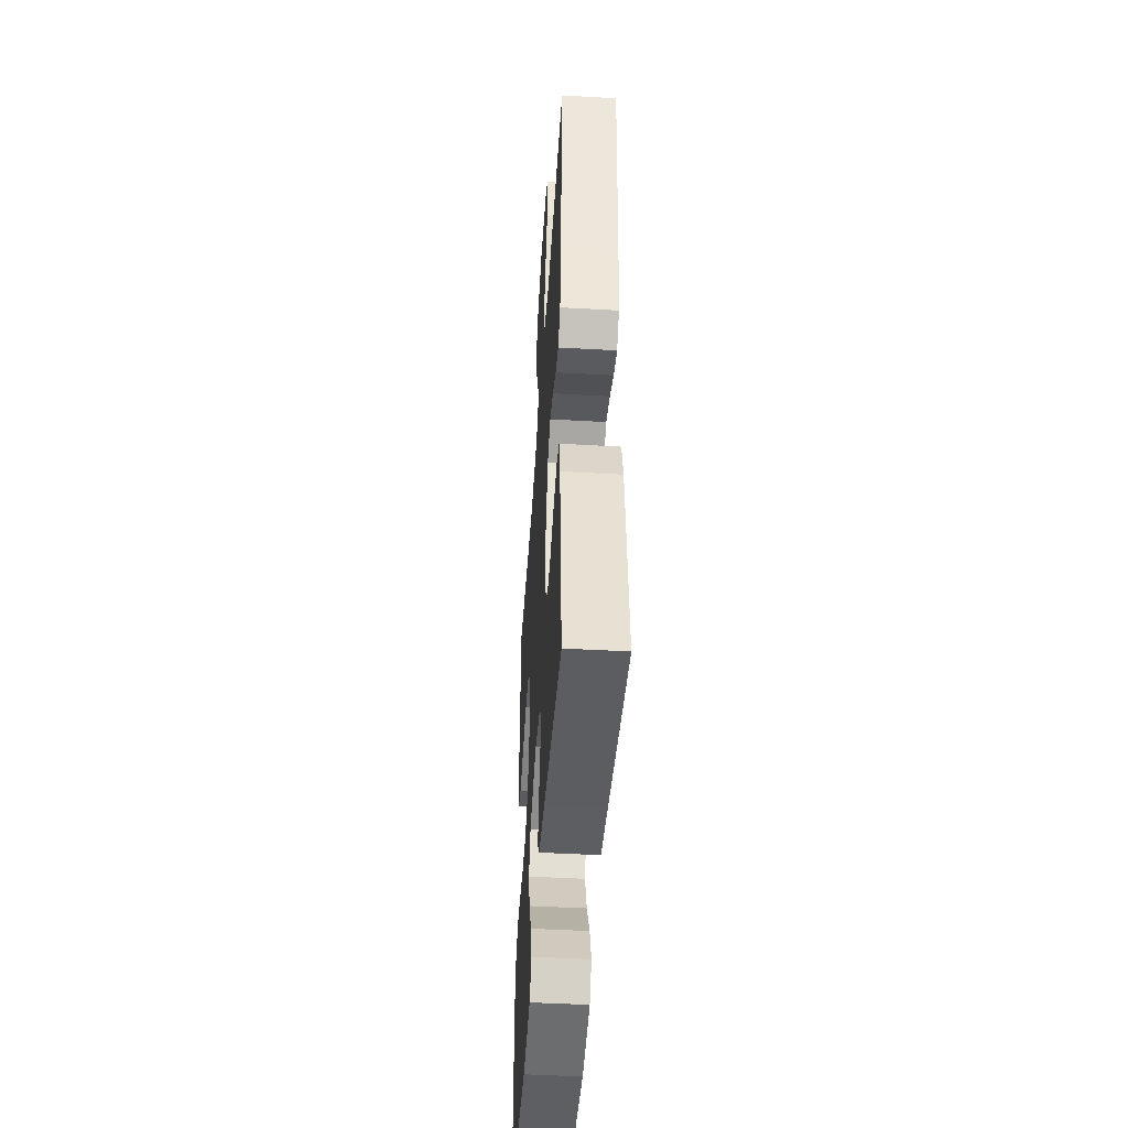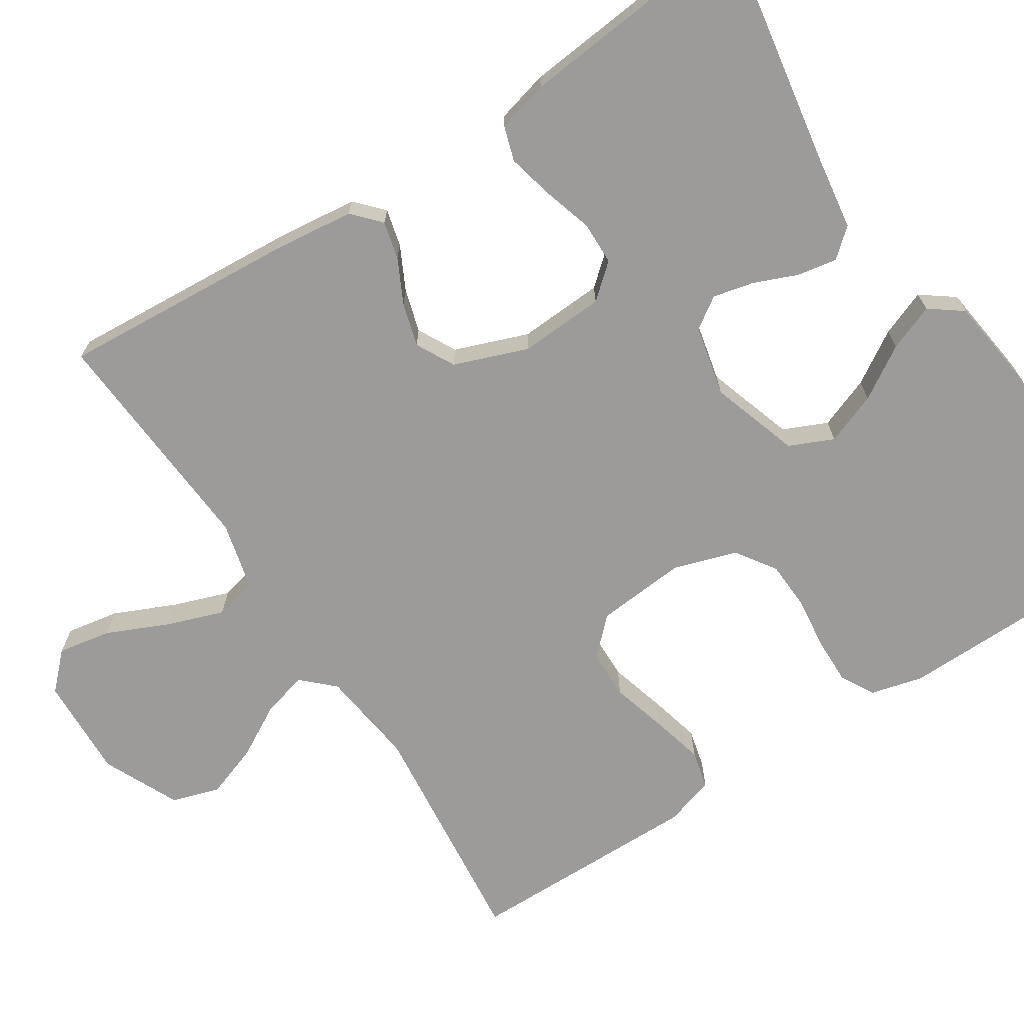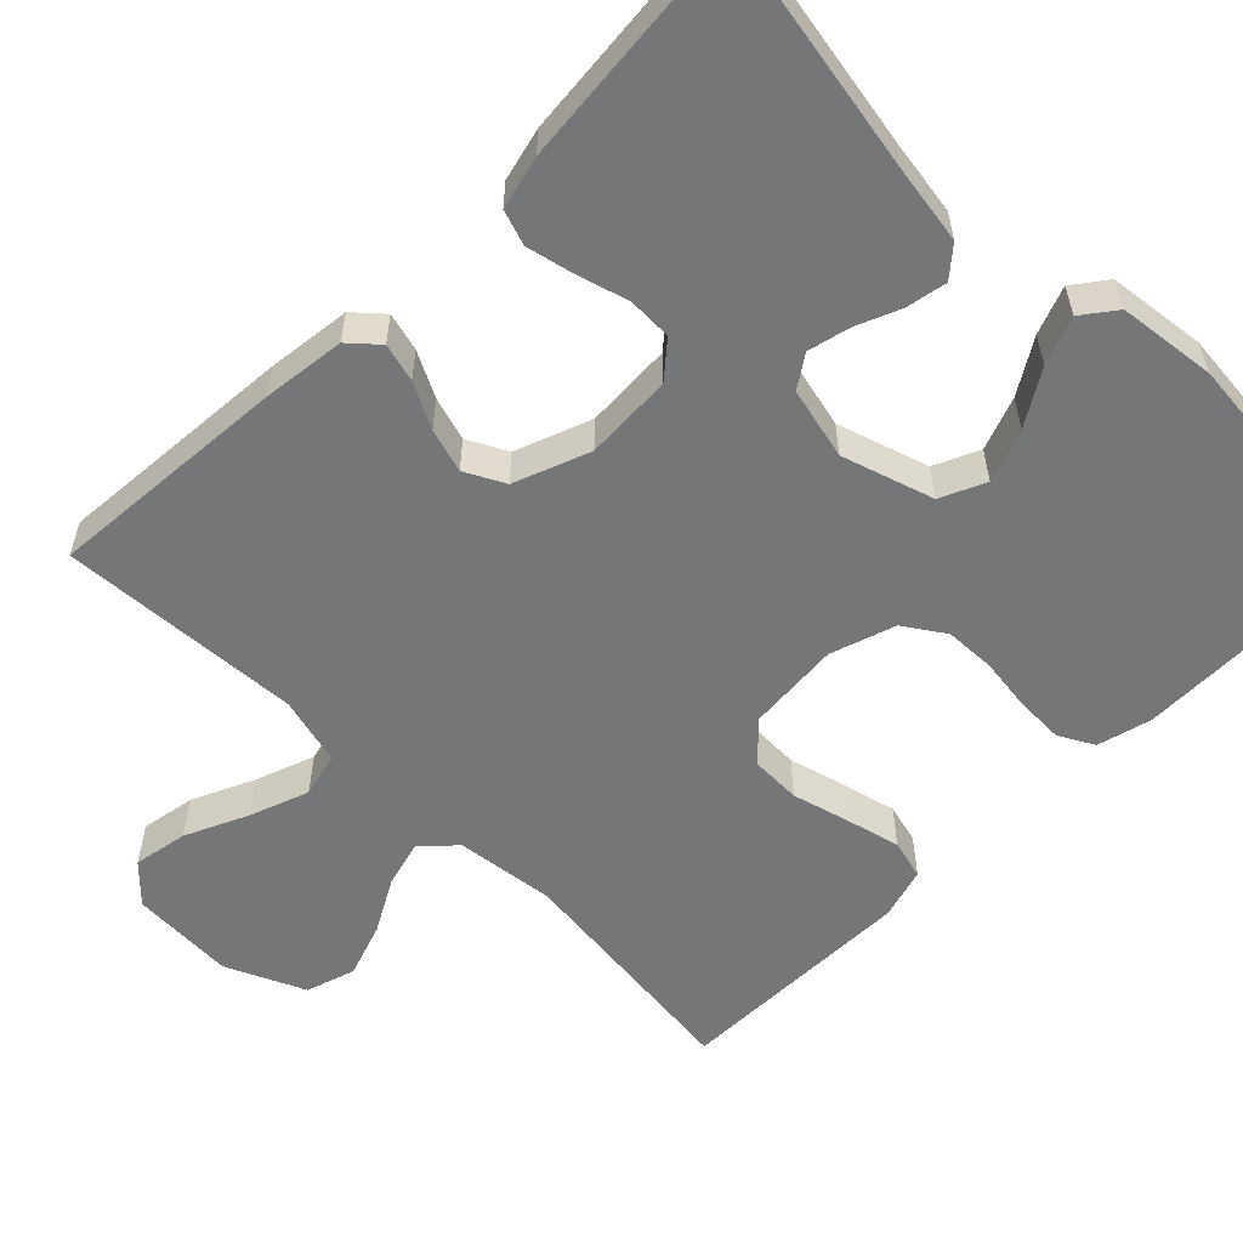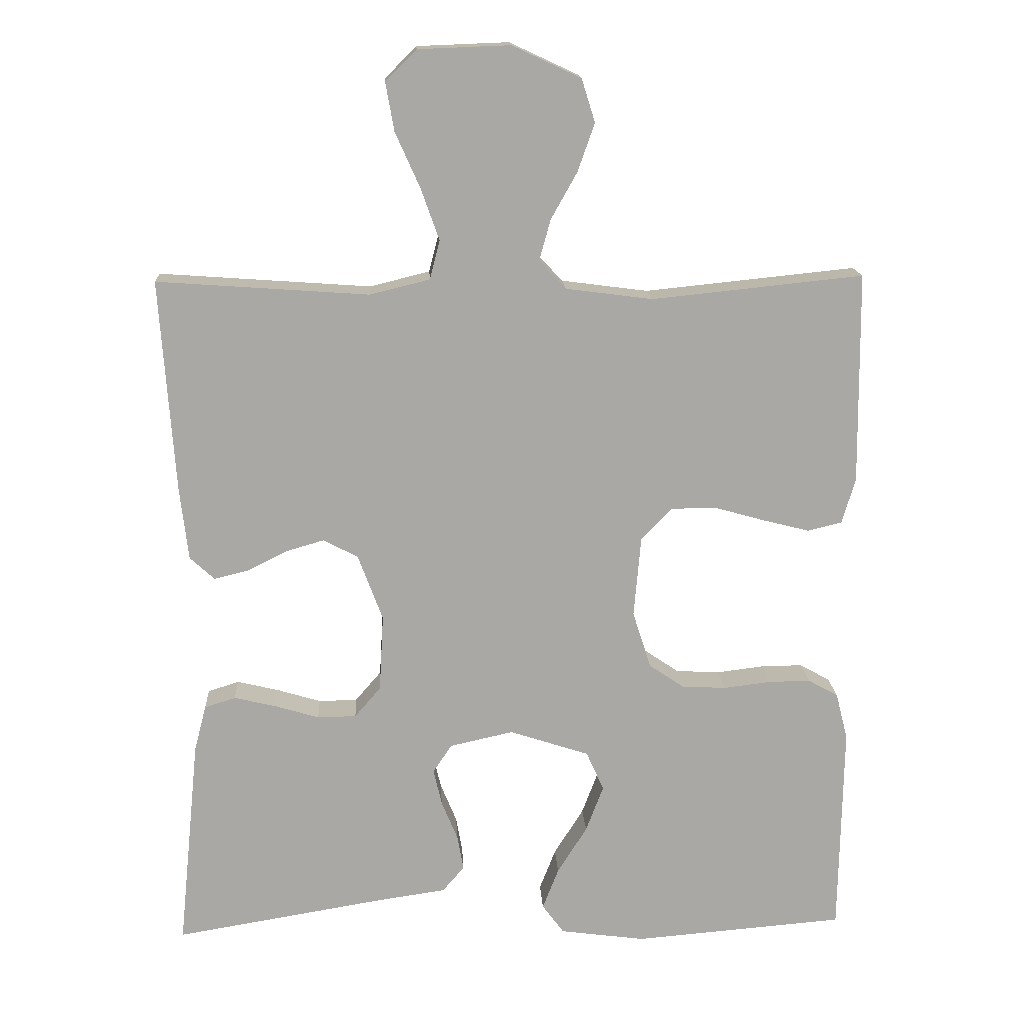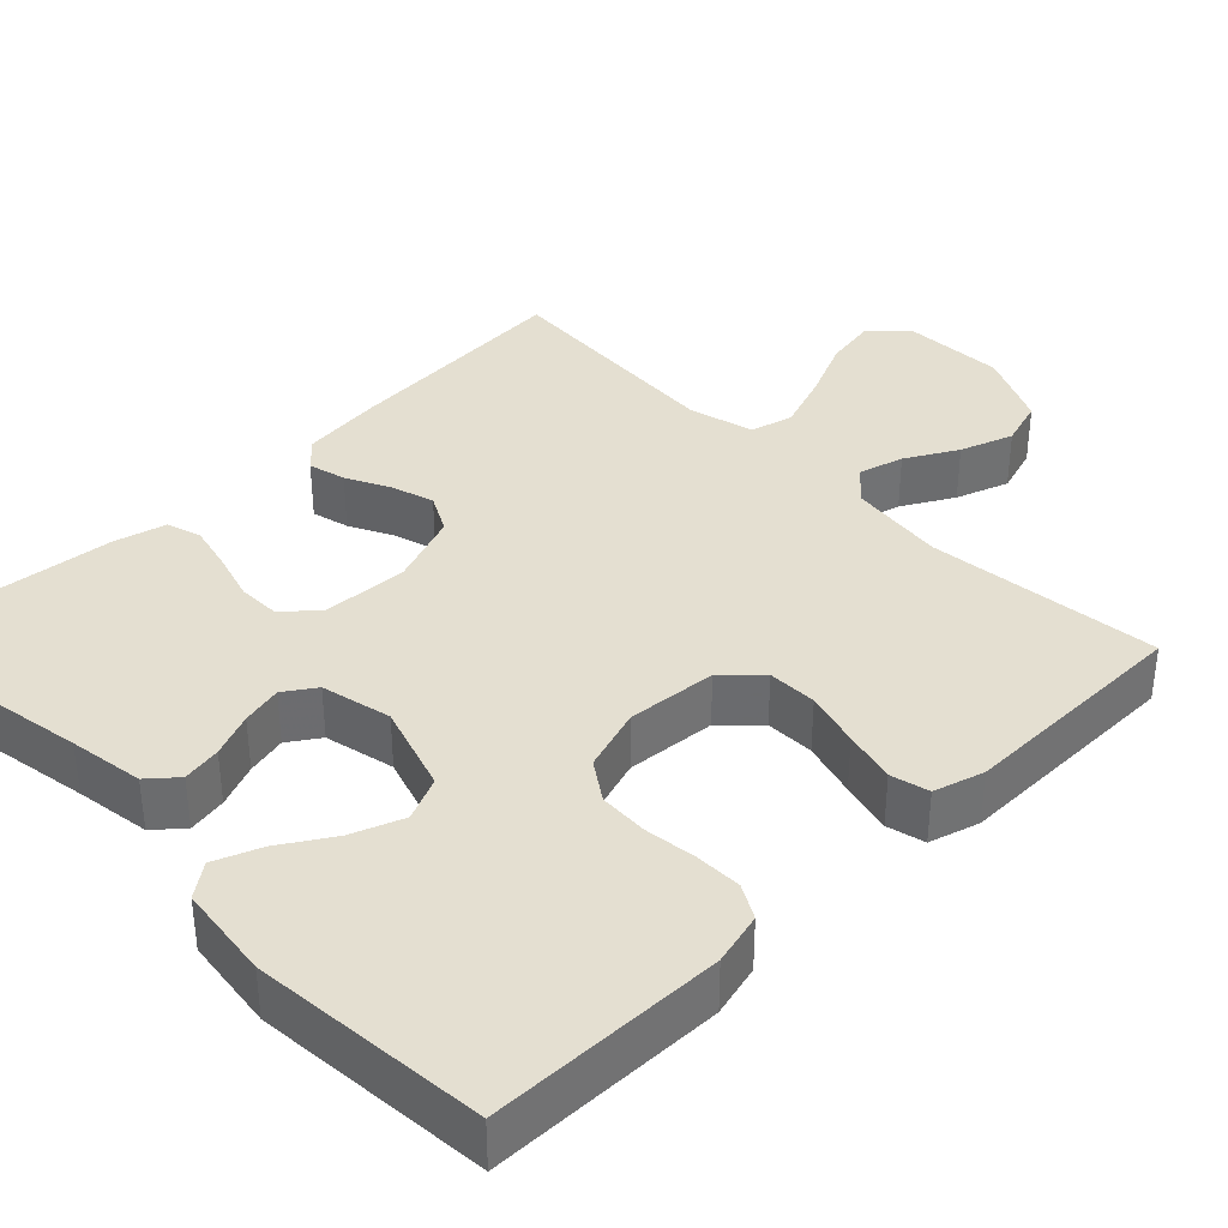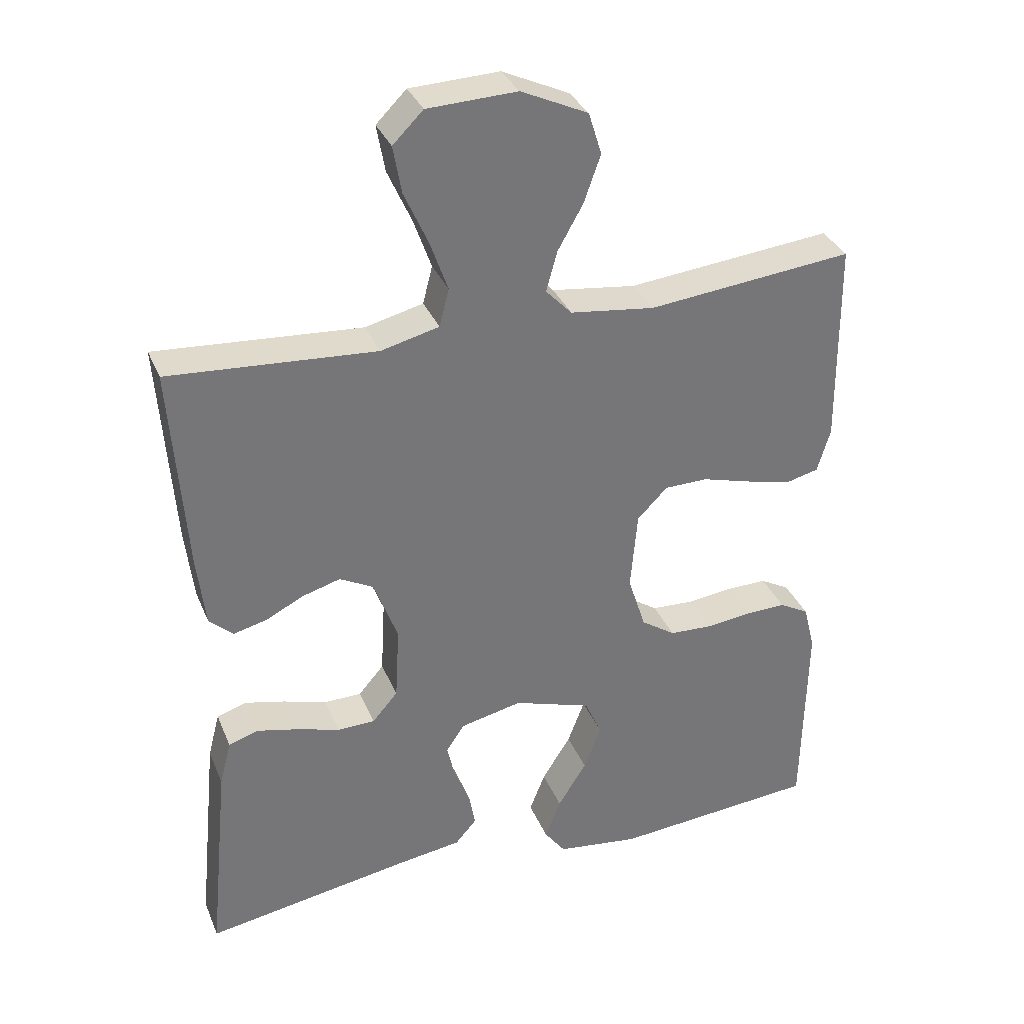
<metadata>
{"format":"obj","ext":"obj","renderer":"f3d","projection":"perspective","resolution":1024,"background":"white","views":[{"elev":-46.3,"azim":86.3,"up":"+Z"},{"elev":-69.7,"azim":122.9,"up":"+Y"},{"elev":-56.8,"azim":134.8,"up":"+Y"},{"elev":15.3,"azim":177.0,"up":"+Z"},{"elev":36.7,"azim":-134.4,"up":"+Y"},{"elev":33.8,"azim":159.6,"up":"+Z"}]}
</metadata>
<code>
v 0.5 0.07 -0.5
v 0.2 0.07 -0.45
v 0.104 0.07 -0.436
v 0.073 0.07 -0.4
v 0.082 0.07 -0.35
v 0.105 0.07 -0.294
v 0.117 0.07 -0.242
v 0.09 0.07 -0.202
v 0 0.07 -0.182
v -0.113 0.07 -0.219
v -0.138 0.07 -0.275
v -0.113 0.07 -0.341
v -0.071 0.07 -0.408
v -0.048 0.07 -0.467
v -0.079 0.07 -0.509
v -0.2 0.07 -0.525
v -0.5 0.07 -0.5
v -0.505 0.07 -0.2
v -0.488 0.07 -0.133
v -0.445 0.07 -0.109
v -0.385 0.07 -0.11
v -0.319 0.07 -0.118
v -0.256 0.07 -0.115
v -0.206 0.07 -0.081
v -0.18 0.07 0
v -0.19 0.07 0.115
v -0.234 0.07 0.16
v -0.297 0.07 0.161
v -0.368 0.07 0.141
v -0.435 0.07 0.124
v -0.484 0.07 0.136
v -0.503 0.07 0.2
v -0.5 0.07 0.5
v -0.2 0.07 0.469
v -0.077 0.07 0.485
v -0.039 0.07 0.525
v -0.055 0.07 0.583
v -0.092 0.07 0.649
v -0.116 0.07 0.717
v -0.097 0.07 0.778
v 0 0.07 0.823
v 0.13 0.07 0.818
v 0.174 0.07 0.774
v 0.162 0.07 0.706
v 0.127 0.07 0.628
v 0.101 0.07 0.555
v 0.115 0.07 0.5
v 0.2 0.07 0.479
v 0.5 0.07 0.5
v 0.479 0.07 0.2
v 0.467 0.07 0.096
v 0.432 0.07 0.064
v 0.384 0.07 0.076
v 0.328 0.07 0.104
v 0.273 0.07 0.12
v 0.224 0.07 0.094
v 0.189 0.07 0
v 0.195 0.07 -0.109
v 0.232 0.07 -0.152
v 0.287 0.07 -0.153
v 0.35 0.07 -0.134
v 0.409 0.07 -0.12
v 0.453 0.07 -0.134
v 0.47 0.07 -0.2
v 0.5 0 -0.5
v 0.2 0 -0.45
v 0.104 0 -0.436
v 0.073 0 -0.4
v 0.082 0 -0.35
v 0.105 0 -0.294
v 0.117 0 -0.242
v 0.09 0 -0.202
v 0 0 -0.182
v -0.113 0 -0.219
v -0.138 0 -0.275
v -0.113 0 -0.341
v -0.071 0 -0.408
v -0.048 0 -0.467
v -0.079 0 -0.509
v -0.2 0 -0.525
v -0.5 0 -0.5
v -0.505 0 -0.2
v -0.488 0 -0.133
v -0.445 0 -0.109
v -0.385 0 -0.11
v -0.319 0 -0.118
v -0.256 0 -0.115
v -0.206 0 -0.081
v -0.18 0 0
v -0.19 0 0.115
v -0.234 0 0.16
v -0.297 0 0.161
v -0.368 0 0.141
v -0.435 0 0.124
v -0.484 0 0.136
v -0.503 0 0.2
v -0.5 0 0.5
v -0.2 0 0.469
v -0.077 0 0.485
v -0.039 0 0.525
v -0.055 0 0.583
v -0.092 0 0.649
v -0.116 0 0.717
v -0.097 0 0.778
v 0 0 0.823
v 0.13 0 0.818
v 0.174 0 0.774
v 0.162 0 0.706
v 0.127 0 0.628
v 0.101 0 0.555
v 0.115 0 0.5
v 0.2 0 0.479
v 0.5 0 0.5
v 0.479 0 0.2
v 0.467 0 0.096
v 0.432 0 0.064
v 0.384 0 0.076
v 0.328 0 0.104
v 0.273 0 0.12
v 0.224 0 0.094
v 0.189 0 0
v 0.195 0 -0.109
v 0.232 0 -0.152
v 0.287 0 -0.153
v 0.35 0 -0.134
v 0.409 0 -0.12
v 0.453 0 -0.134
v 0.47 0 -0.2
f 63 64 1 2
f 60 61 62 63
f 60 63 2 3
f 59 60 3 4
f 58 59 4 5
f 51 52 53 54
f 51 54 55
f 48 49 50 51
f 47 48 51 55
f 42 43 44 45
f 42 45 46
f 41 42 46
f 40 41 46 47
f 37 38 39 40
f 36 37 40 47
f 31 32 33 34
f 31 34 35
f 28 29 30 31
f 28 31 35
f 27 28 35 36
f 19 20 21 22
f 19 22 23
f 18 19 23
f 17 18 23
f 16 17 23 24
f 12 13 14 15
f 11 12 15 16
f 58 5 6
f 57 58 6 7
f 36 47 55 56
f 26 27 36 56
f 25 26 56 57
f 11 16 24 25
f 10 11 25
f 9 10 25 57
f 8 9 57
f 7 8 57
f 66 65 128 127
f 127 126 125 124
f 67 66 127 124
f 68 67 124 123
f 69 68 123 122
f 118 117 116 115
f 119 118 115
f 115 114 113 112
f 119 115 112 111
f 109 108 107 106
f 110 109 106
f 110 106 105
f 111 110 105 104
f 104 103 102 101
f 111 104 101 100
f 98 97 96 95
f 99 98 95
f 95 94 93 92
f 99 95 92
f 100 99 92 91
f 86 85 84 83
f 87 86 83
f 87 83 82
f 87 82 81
f 88 87 81 80
f 79 78 77 76
f 80 79 76 75
f 70 69 122
f 71 70 122 121
f 120 119 111 100
f 120 100 91 90
f 121 120 90 89
f 89 88 80 75
f 89 75 74
f 121 89 74 73
f 121 73 72
f 121 72 71
f 1 65 66 2
f 2 66 67 3
f 3 67 68 4
f 4 68 69 5
f 5 69 70 6
f 6 70 71 7
f 7 71 72 8
f 8 72 73 9
f 9 73 74 10
f 10 74 75 11
f 11 75 76 12
f 12 76 77 13
f 13 77 78 14
f 14 78 79 15
f 15 79 80 16
f 16 80 81 17
f 17 81 82 18
f 18 82 83 19
f 19 83 84 20
f 20 84 85 21
f 21 85 86 22
f 22 86 87 23
f 23 87 88 24
f 24 88 89 25
f 25 89 90 26
f 26 90 91 27
f 27 91 92 28
f 28 92 93 29
f 29 93 94 30
f 30 94 95 31
f 31 95 96 32
f 32 96 97 33
f 33 97 98 34
f 34 98 99 35
f 35 99 100 36
f 36 100 101 37
f 37 101 102 38
f 38 102 103 39
f 39 103 104 40
f 40 104 105 41
f 41 105 106 42
f 42 106 107 43
f 43 107 108 44
f 44 108 109 45
f 45 109 110 46
f 46 110 111 47
f 47 111 112 48
f 48 112 113 49
f 49 113 114 50
f 50 114 115 51
f 51 115 116 52
f 52 116 117 53
f 53 117 118 54
f 54 118 119 55
f 55 119 120 56
f 56 120 121 57
f 57 121 122 58
f 58 122 123 59
f 59 123 124 60
f 60 124 125 61
f 61 125 126 62
f 62 126 127 63
f 63 127 128 64
f 64 128 65 1

</code>
